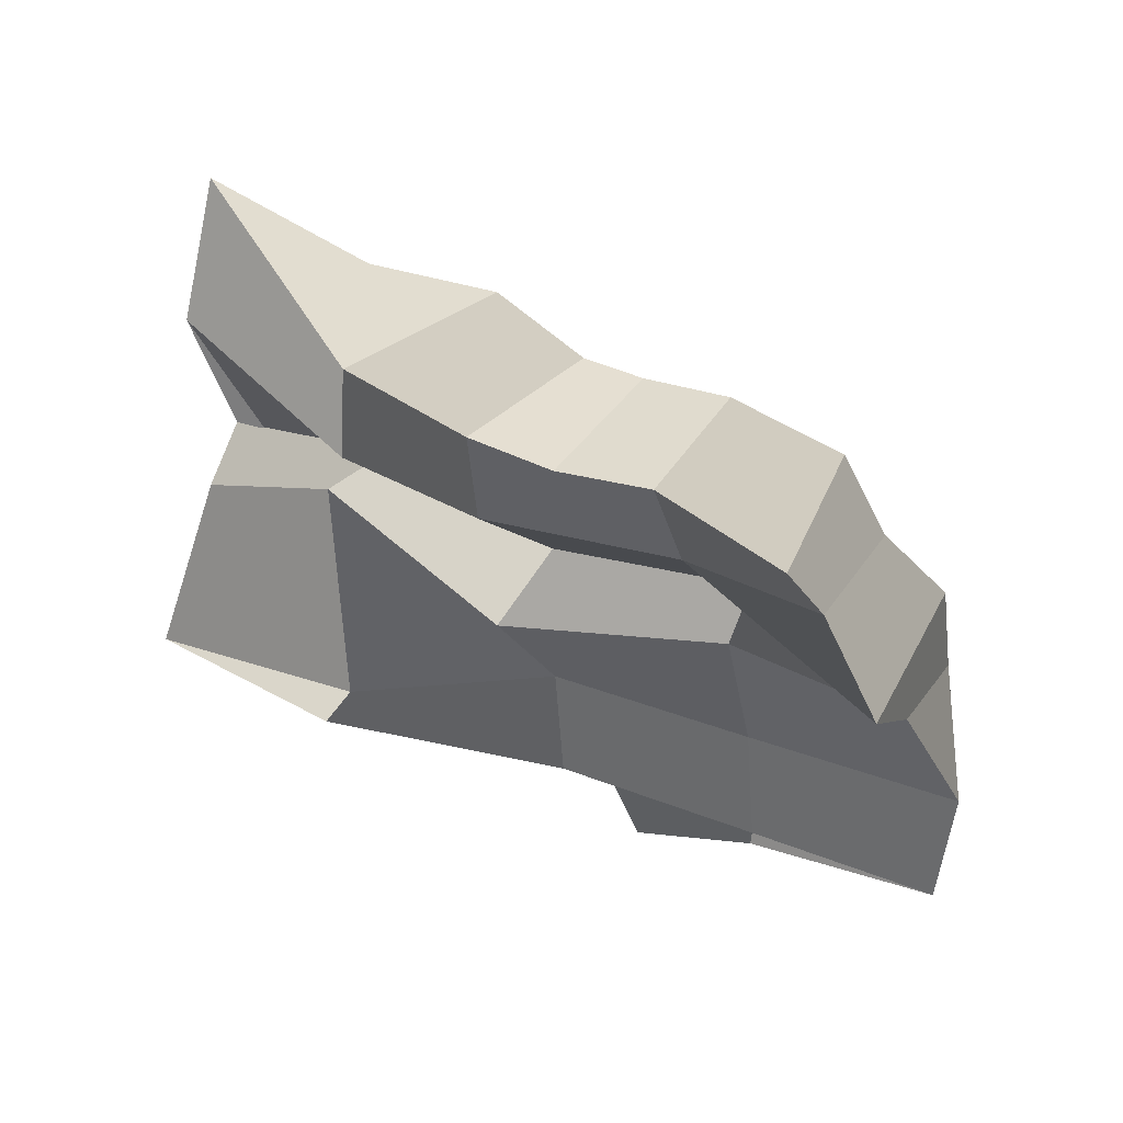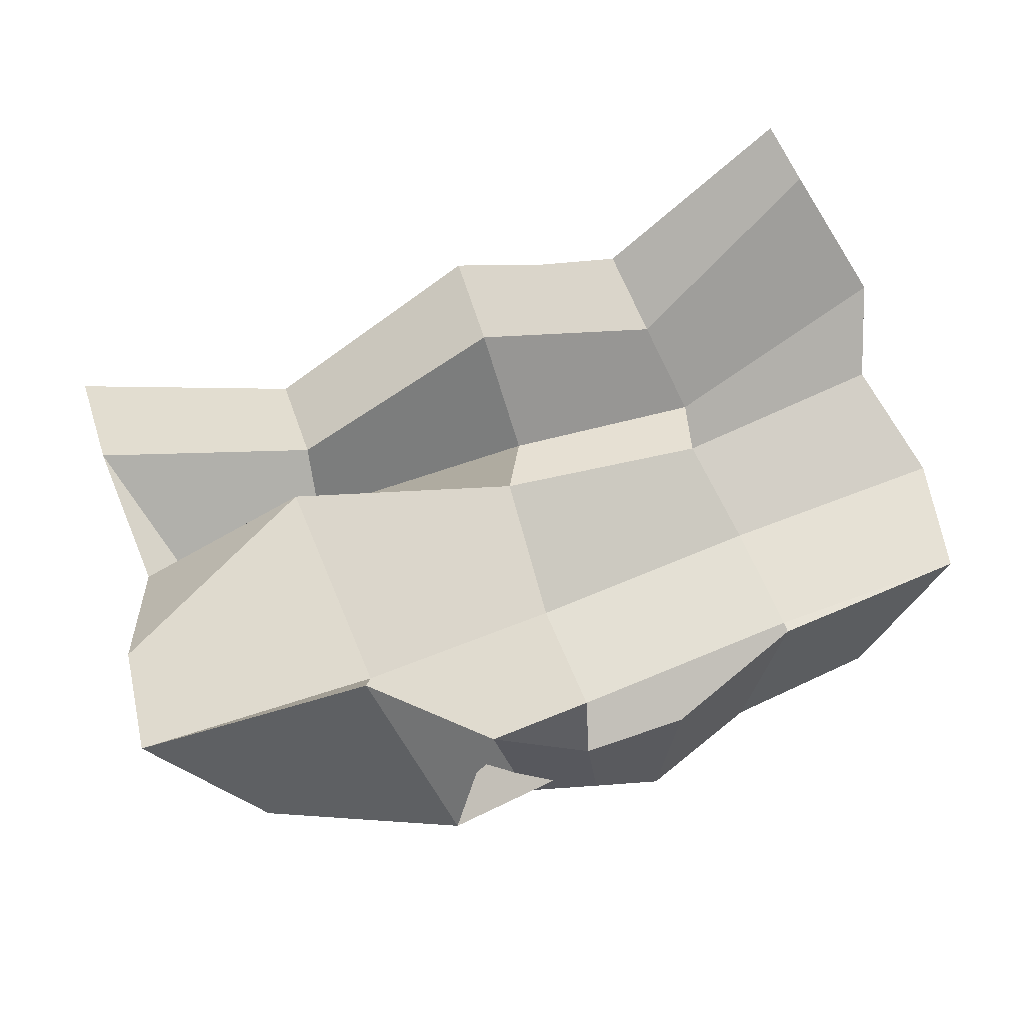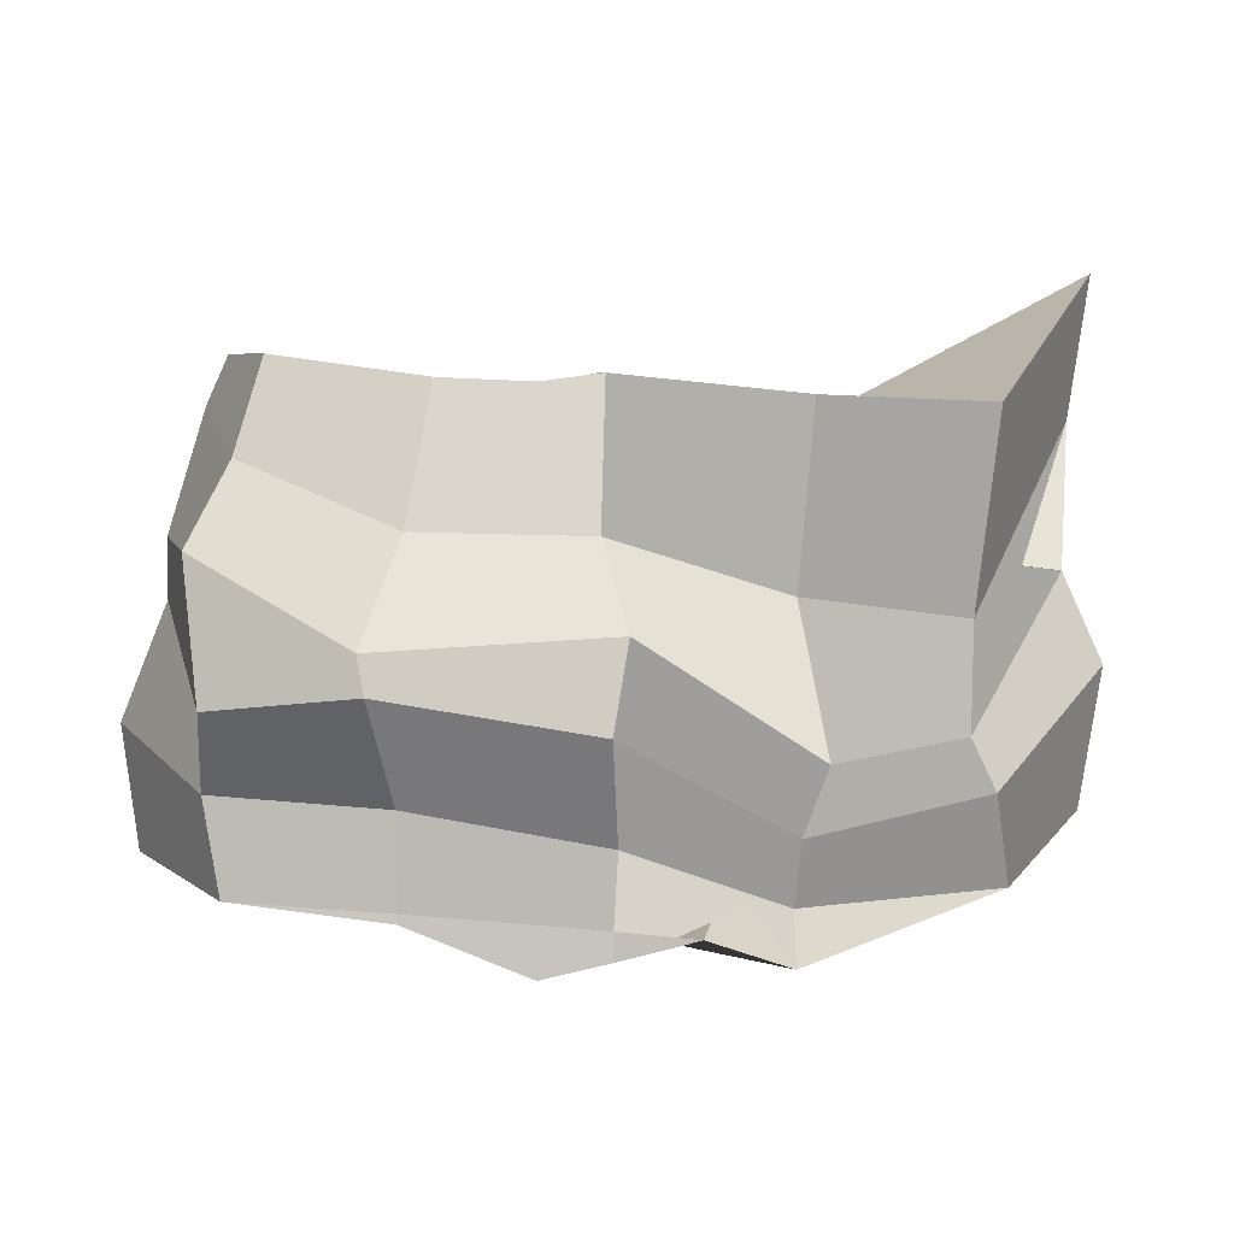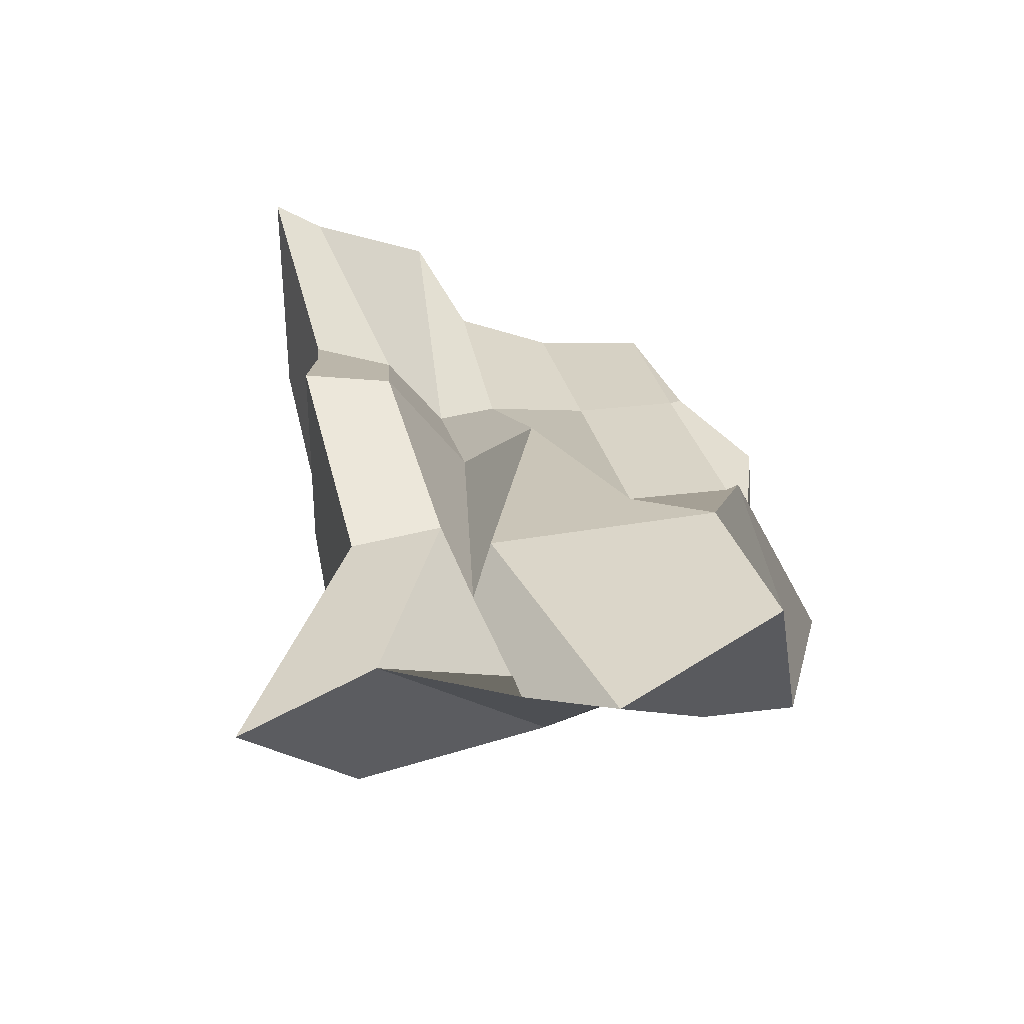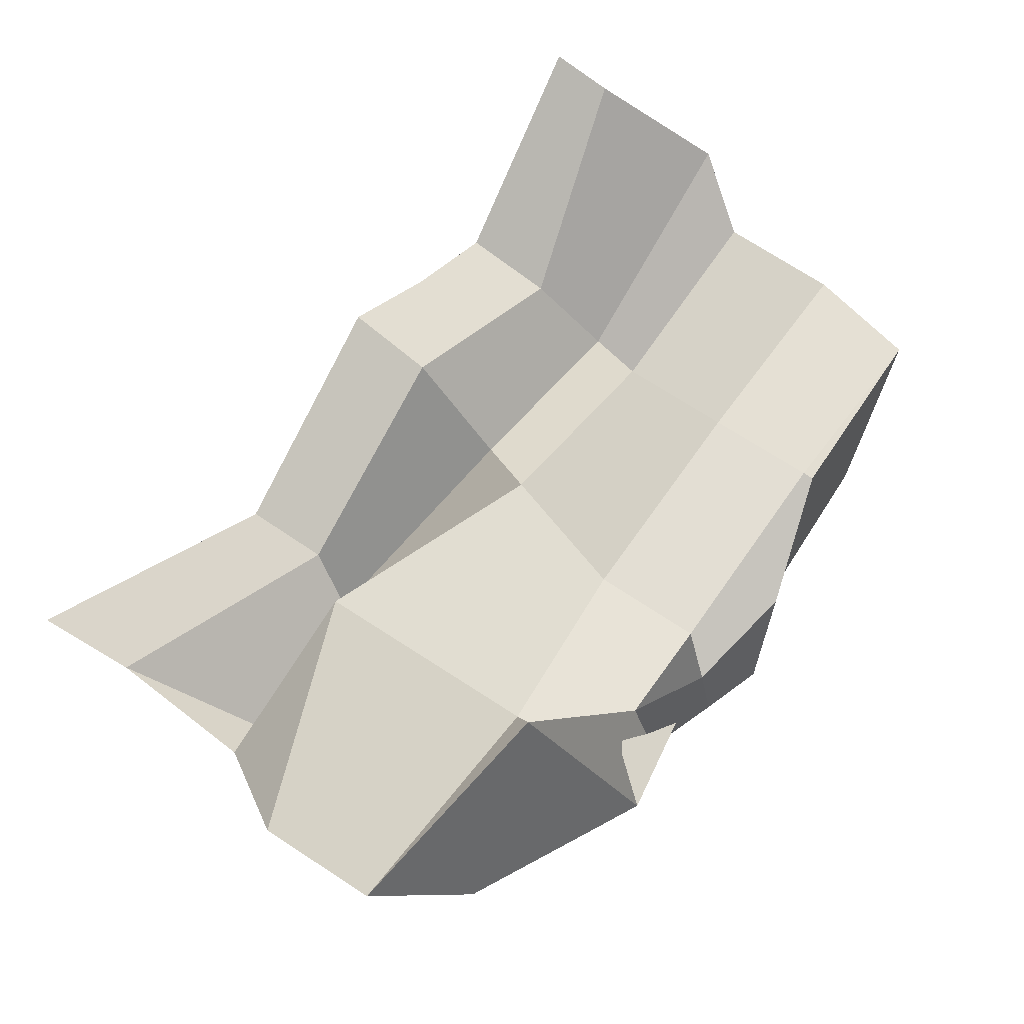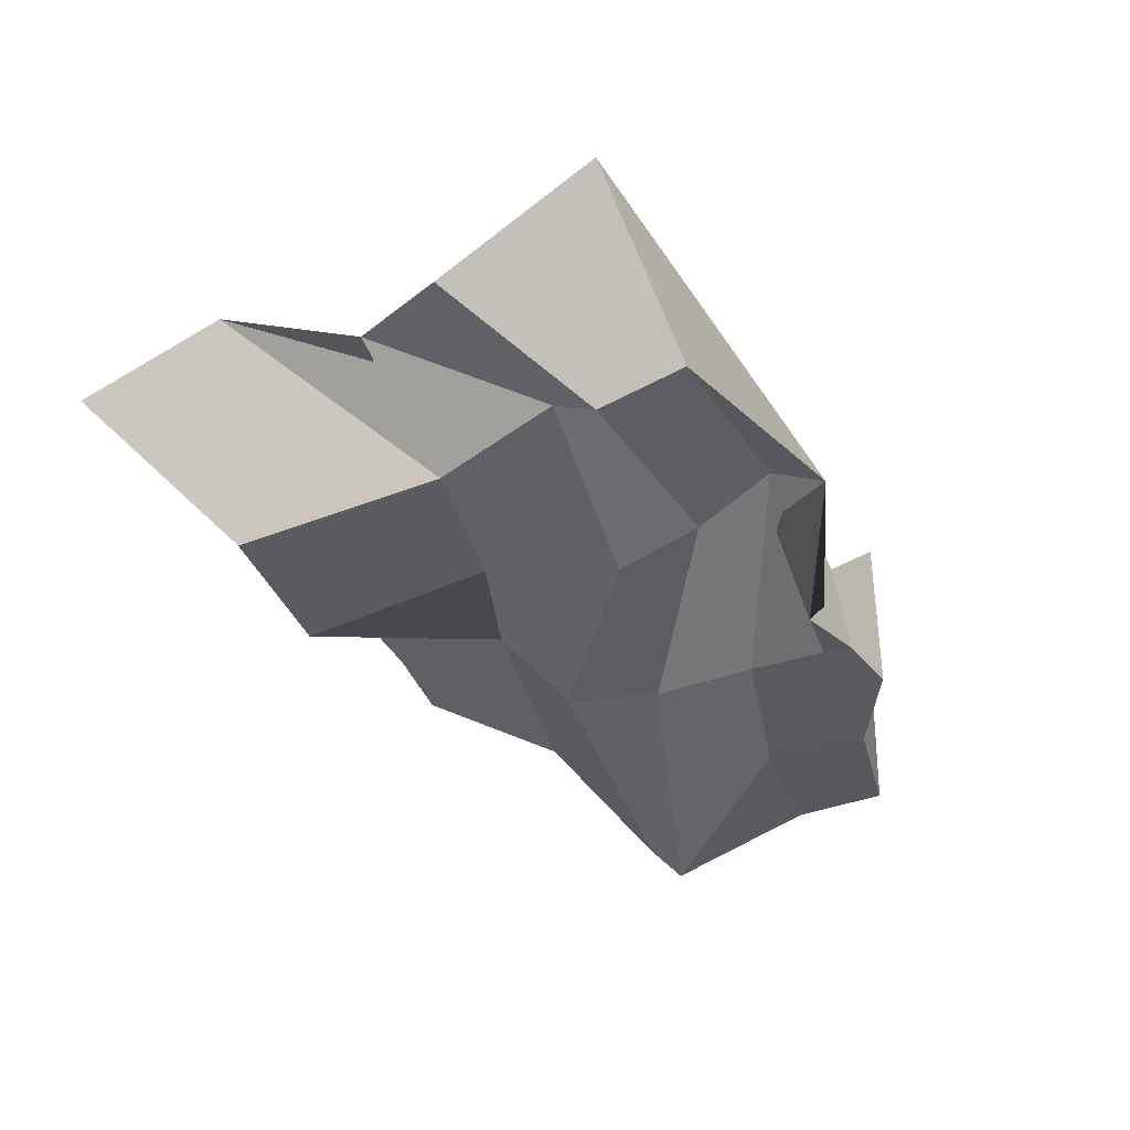
<metadata>
{"format":"obj","ext":"obj","renderer":"f3d","projection":"perspective","resolution":1024,"background":"white","views":[{"elev":31.8,"azim":31.6,"up":"+Y"},{"elev":62.9,"azim":-16.8,"up":"+Z"},{"elev":4.5,"azim":176.0,"up":"+Y"},{"elev":24.8,"azim":-97.0,"up":"+Z"},{"elev":63.1,"azim":-49.7,"up":"+Z"},{"elev":-33.7,"azim":-69.6,"up":"+Z"}]}
</metadata>
<code>
o Cube.006_Cube.007
v 38.36 10.11 25.65
v 37.47 4.782 16.69
v 41.26 -5.759 11.92
v 14.87 23.53 22.07
v 16.29 15.51 19.27
v 19.18 9.359 11.14
v 17.87 3.437 12.63
v 19.62 -7.37 11.14
v 20.62 -18.38 11.2
v -1.737 16.62 24.25
v -0.3249 8.537 13.9
v -3.452 1.604 18.85
v -2.756 -9.408 9.593
v -1.757 -20.42 9.648
v -22.83 21.96 15.26
v -22.49 13.13 16.63
v -22.74 9.998 8.771
v -25.02 8.455 15.86
v -22.88 -14.31 16.91
v -23.65 -16.31 20.18
v -46.44 -15.45 17.97
v 20.58 -19.54 11.44
v -1.983 25.34 25.41
v -2.117 -22.99 2.282
v -42.28 7.578 8.35
v -12.08 -21.22 8.938
v 35.03 22.27 30.27
v -46.25 -0.9157 8.784
v 39.75 -17.31 11.86
v -44.16 33.77 7.109
v -43.69 20.86 13.07
v 33.12 27.24 33.5
v 6.142 23.8 24.18
v 7.065 -25.02 9.624
v 34.89 9.841 3.657
v 33.08 -3.089 -3.919
v 32.79 -9.929 -4.271
v 13.45 24.65 5.673
v 15.99 11.64 -1.197
v 19.69 2.495 -12.56
v 18.99 -0.7005 -16.16
v 16.77 -11.15 -5.758
v 16.76 -19.86 -5.561
v -0.7911 11.02 2.634
v -2.572 3.244 -6.906
v -1.148 -5.241 -7.121
v -1.636 -14.55 -6.668
v -1.272 -21.49 -6.082
v -18.25 23.11 -4.569
v -17.28 5.975 -0.6441
v -19.57 -7.813 -5.148
v -17.78 -14.77 -1.052
v -17.69 -21.59 3.255
v -17.67 -26.54 1.116
v -36.36 -19.73 1.94
v 16.71 -20.77 -5.647
v -1.458 25.06 6.609
v -1.292 -24.13 -6.174
v -33.28 -6.666 3.597
v -8.735 -22.14 -7.059
v 31.03 17.66 9.46
v -35 -11.23 0.654
v 31.32 -18.88 -4.344
v -33.94 22.47 -4.527
v -32.46 4.047 -0.8807
v 28.41 26.83 13.47
v 4.534 24.27 5.921
v 5.16 -25.54 -6.22
f 19 18 28 21
f 18 17 25 28
f 17 16 31 25
f 16 15 30 31
f 14 13 19 20 26
f 13 12 18 19
f 12 11 17 18
f 11 10 16 17
f 10 23 15 16
f 9 8 13 14
f 8 7 12 13
f 7 6 11 12
f 6 5 10 11
f 5 4 33 23 10
f 3 2 7 8
f 2 1 6 7
f 1 27 5 6
f 21 20 19
f 29 3 8 9
f 27 32 4 5
f 26 24 14
f 22 29 9
f 24 34 22 9 14
f 53 55 62 52
f 52 62 59 51
f 51 59 65 50
f 50 65 64 49
f 48 60 54 53 47
f 47 53 52 46
f 46 52 51 45
f 45 51 50 44
f 44 50 49 57
f 43 48 47 42
f 42 47 46 41
f 41 46 45 40
f 40 45 44 39
f 39 44 57 67 38
f 37 42 41 36
f 36 41 40 35
f 35 40 39 61
f 55 53 54
f 63 43 42 37
f 61 39 38 66
f 60 48 58
f 56 43 63
f 58 48 43 56 68
f 22 56 63 29
f 30 64 65 31
f 31 65 59 25
f 32 66 38 4
f 1 35 61 27
f 27 61 66 32
f 2 36 35 1
f 28 62 55 21
f 25 59 62 28
f 15 49 64 30
f 3 37 36 2
f 23 57 49 15
f 26 60 58 24
f 34 68 56 22
f 33 67 57 23
f 21 55 54 20
f 24 58 68 34
f 20 54 60 26
f 4 38 67 33
f 29 63 37 3

</code>
